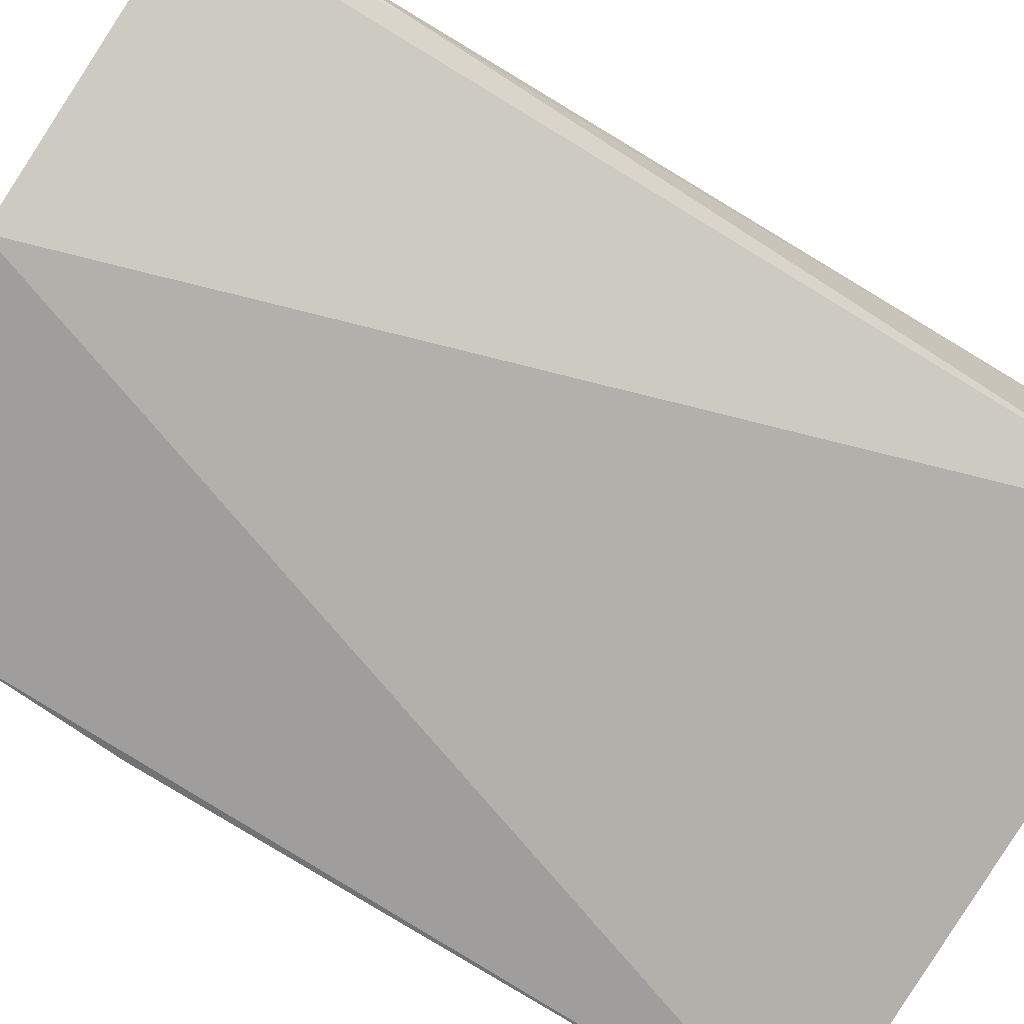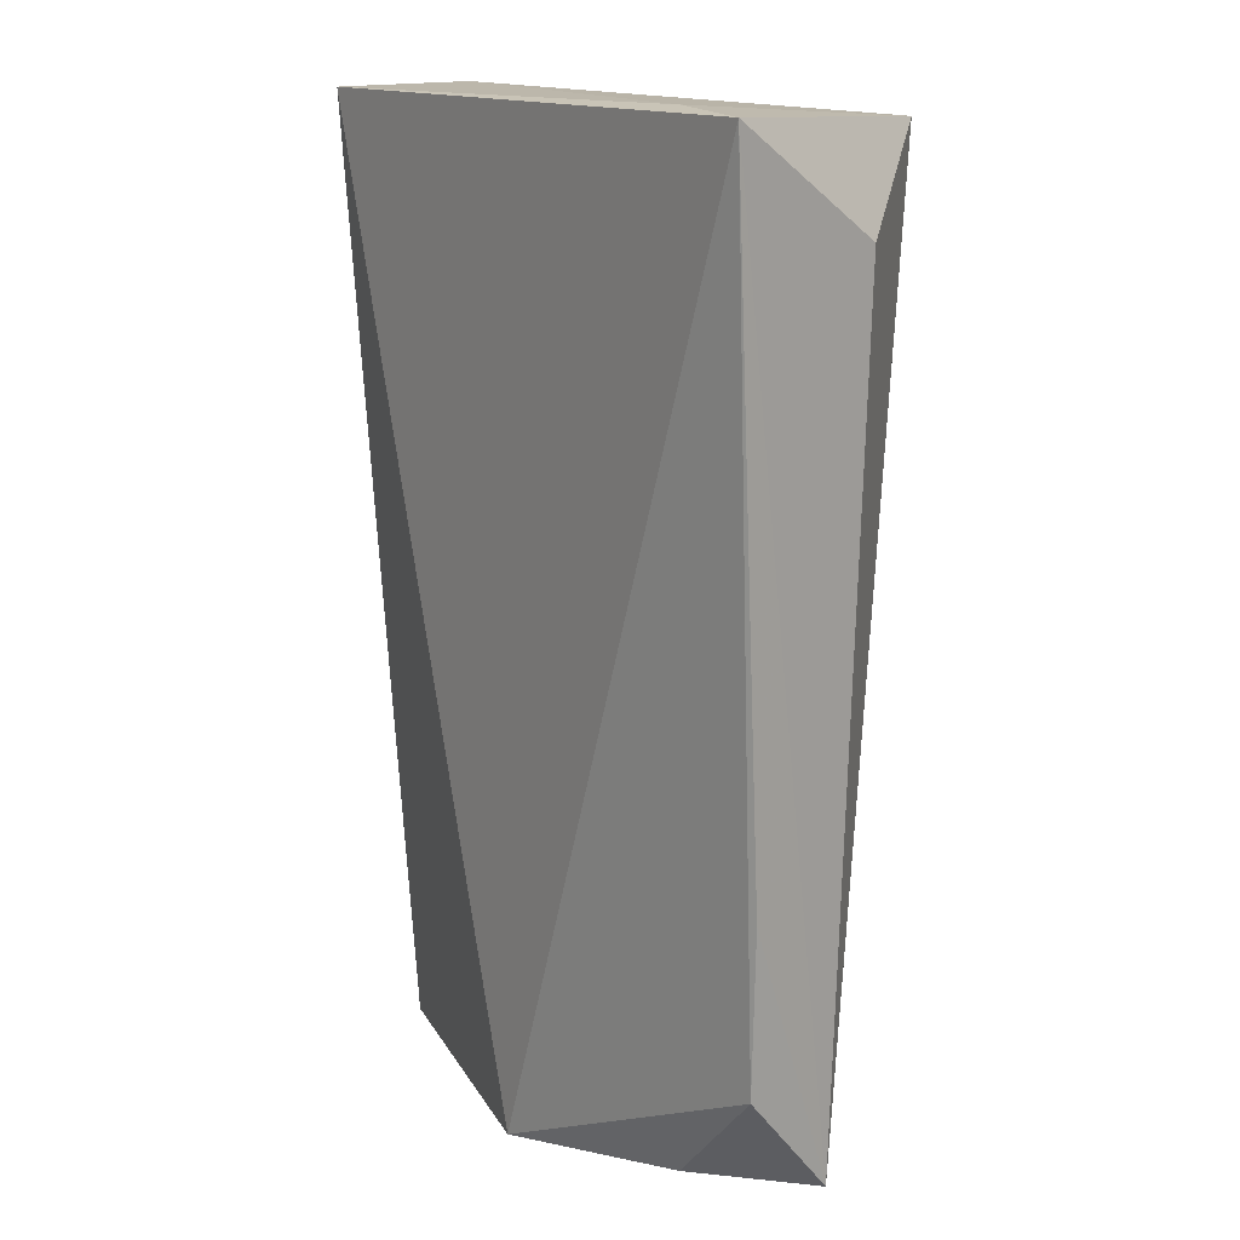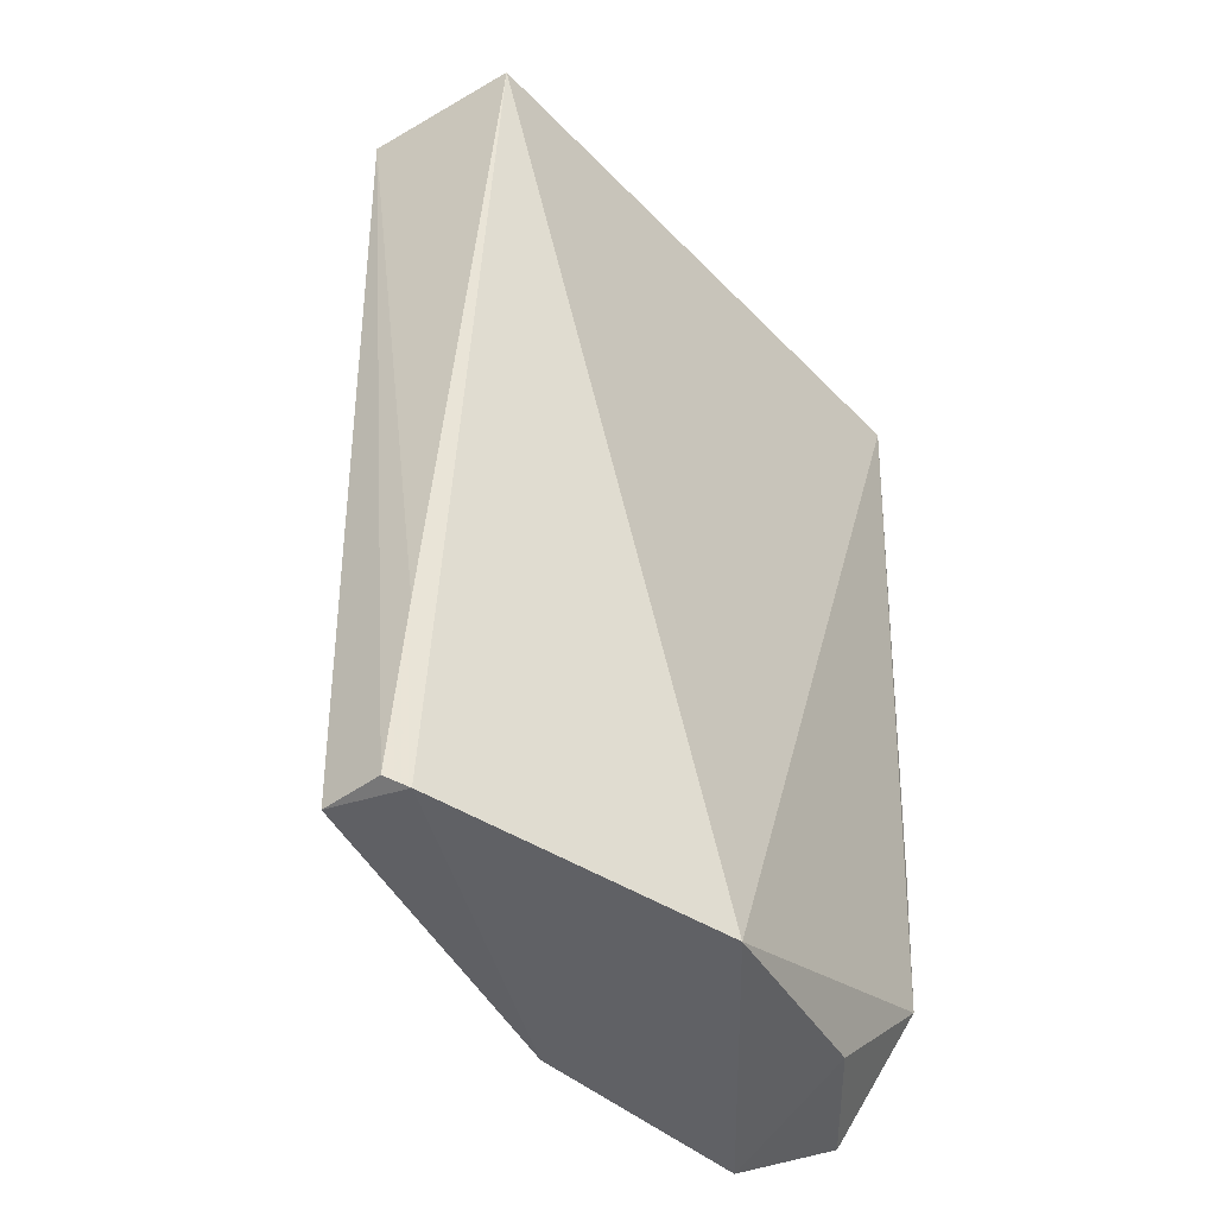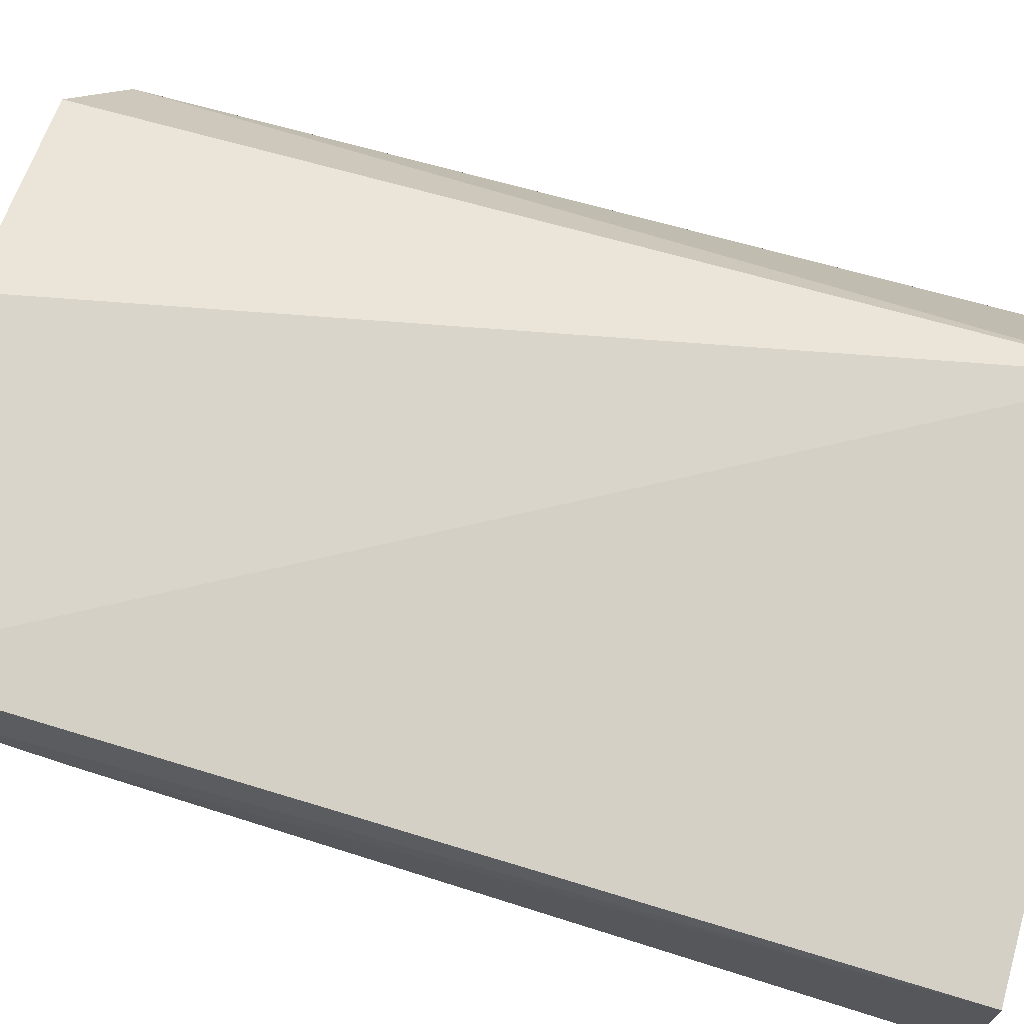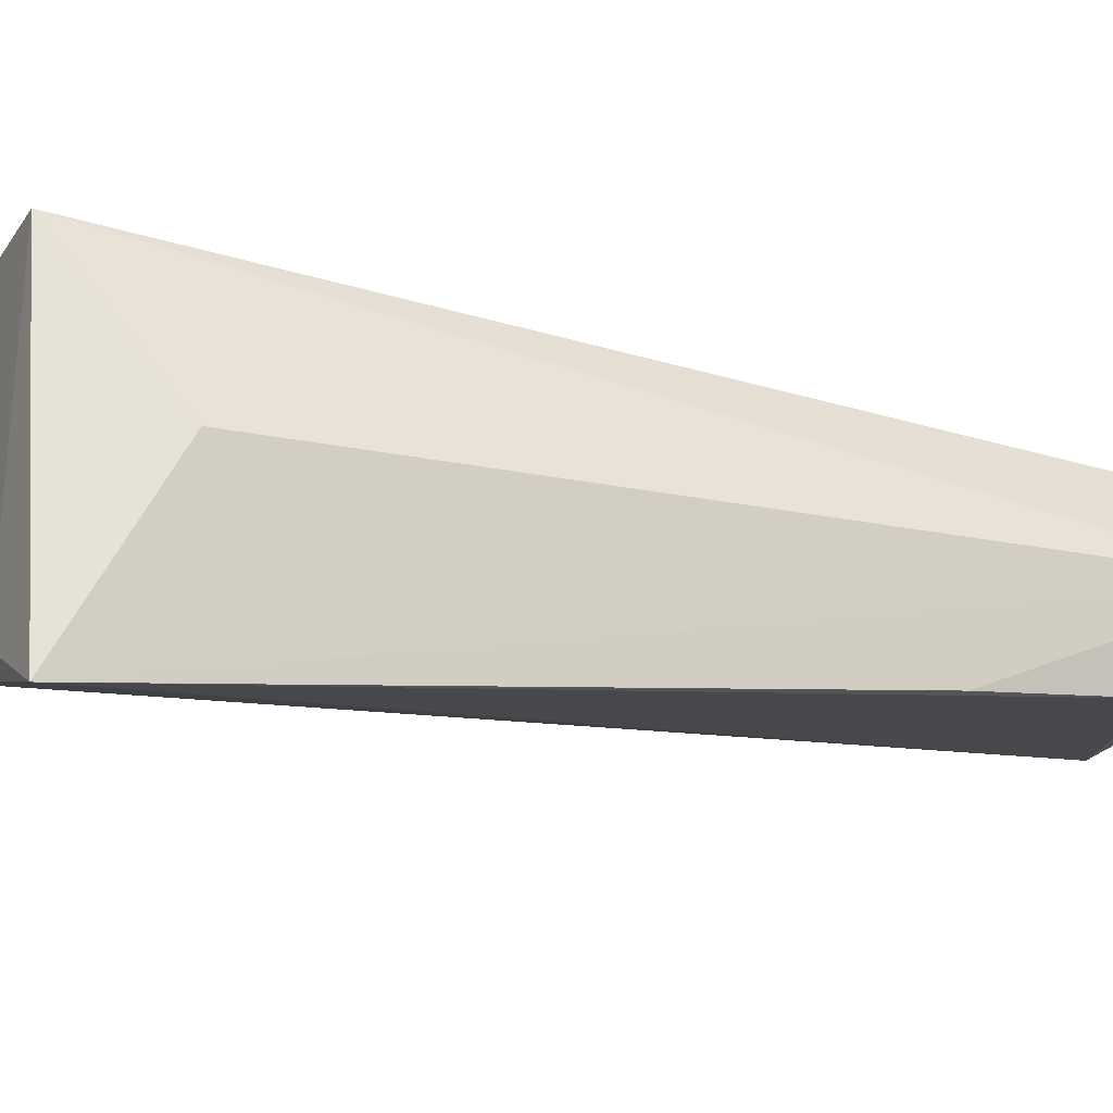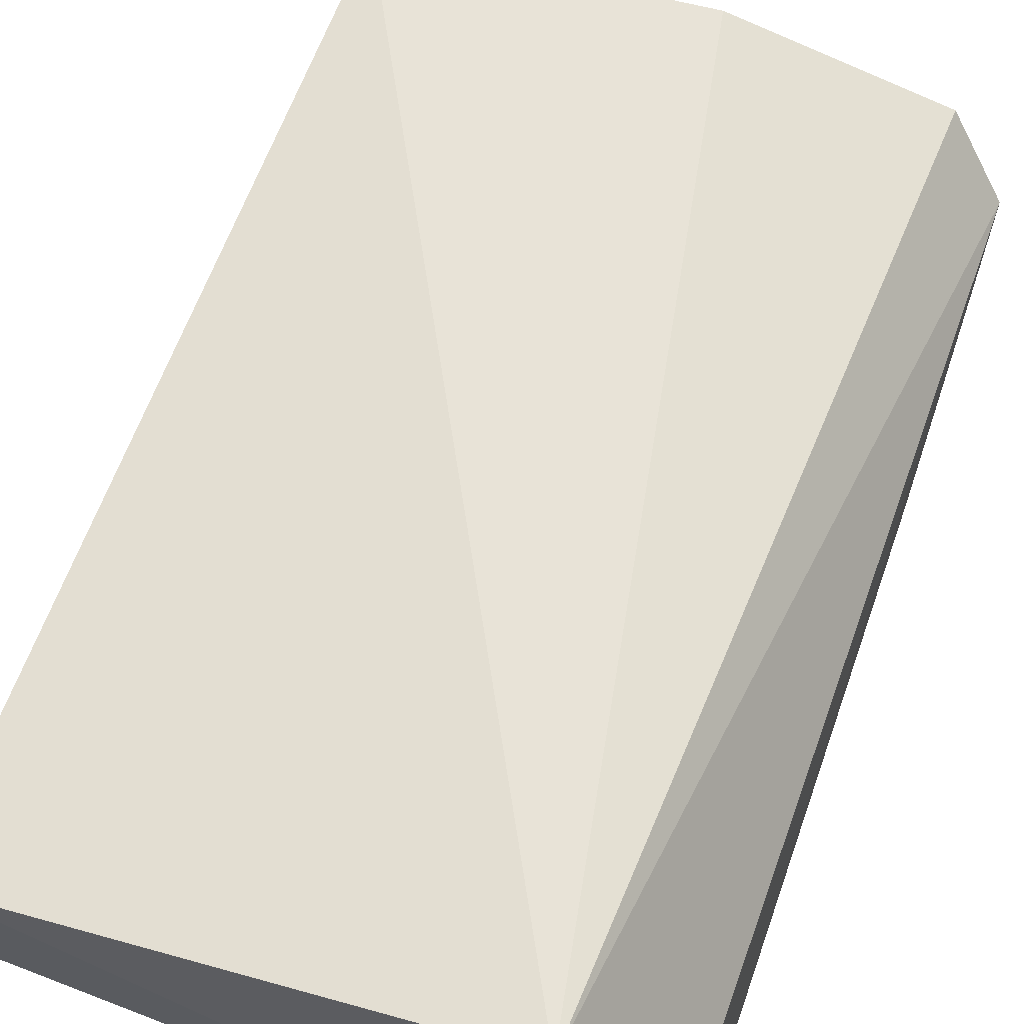
<metadata>
{"format":"obj","ext":"obj","renderer":"f3d","projection":"perspective","resolution":1024,"background":"white","views":[{"elev":-71.7,"azim":57.9,"up":"+Z"},{"elev":14.9,"azim":-133.2,"up":"+Y"},{"elev":-48.1,"azim":123.3,"up":"+Y"},{"elev":69.6,"azim":106.7,"up":"+Z"},{"elev":-10.7,"azim":-113.3,"up":"+Z"},{"elev":65.8,"azim":-160.6,"up":"+Z"}]}
</metadata>
<code>
v 0.1086 0.002048 0.07128
v 0.108 -0.0581 0.06973
v 0.1086 0.002046 0.06086
v 0.06942 0.002164 0.05529
v 0.07663 0.00106 0.07649
v 0.08984 -0.05915 0.05737
v 0.07561 0.002438 0.05748
v 0.1087 -0.04671 0.06477
v 0.0695 -0.05701 0.06341
v 0.1085 -0.05836 0.06576
v 0.1074 -0.05884 0.06474
v 0.07004 -0.004651 0.06617
v 0.06989 -0.05016 0.05761
v 0.07341 -0.0592 0.06783
v 0.06932 -0.03968 0.0573
v 0.0766 -0.05712 0.05889
v 0.08727 -0.05892 0.07123
f 5 2 1
f 6 4 3
f 7 1 3
f 7 3 4
f 7 5 1
f 7 4 5
f 8 3 1
f 10 8 1
f 10 1 2
f 11 6 3
f 11 3 8
f 11 8 10
f 11 10 2
f 12 9 5
f 12 5 4
f 12 4 9
f 13 4 6
f 14 5 9
f 14 6 11
f 15 13 9
f 15 9 4
f 15 4 13
f 16 13 6
f 16 9 13
f 16 14 9
f 16 6 14
f 17 2 5
f 17 5 14
f 17 14 11
f 17 11 2

</code>
